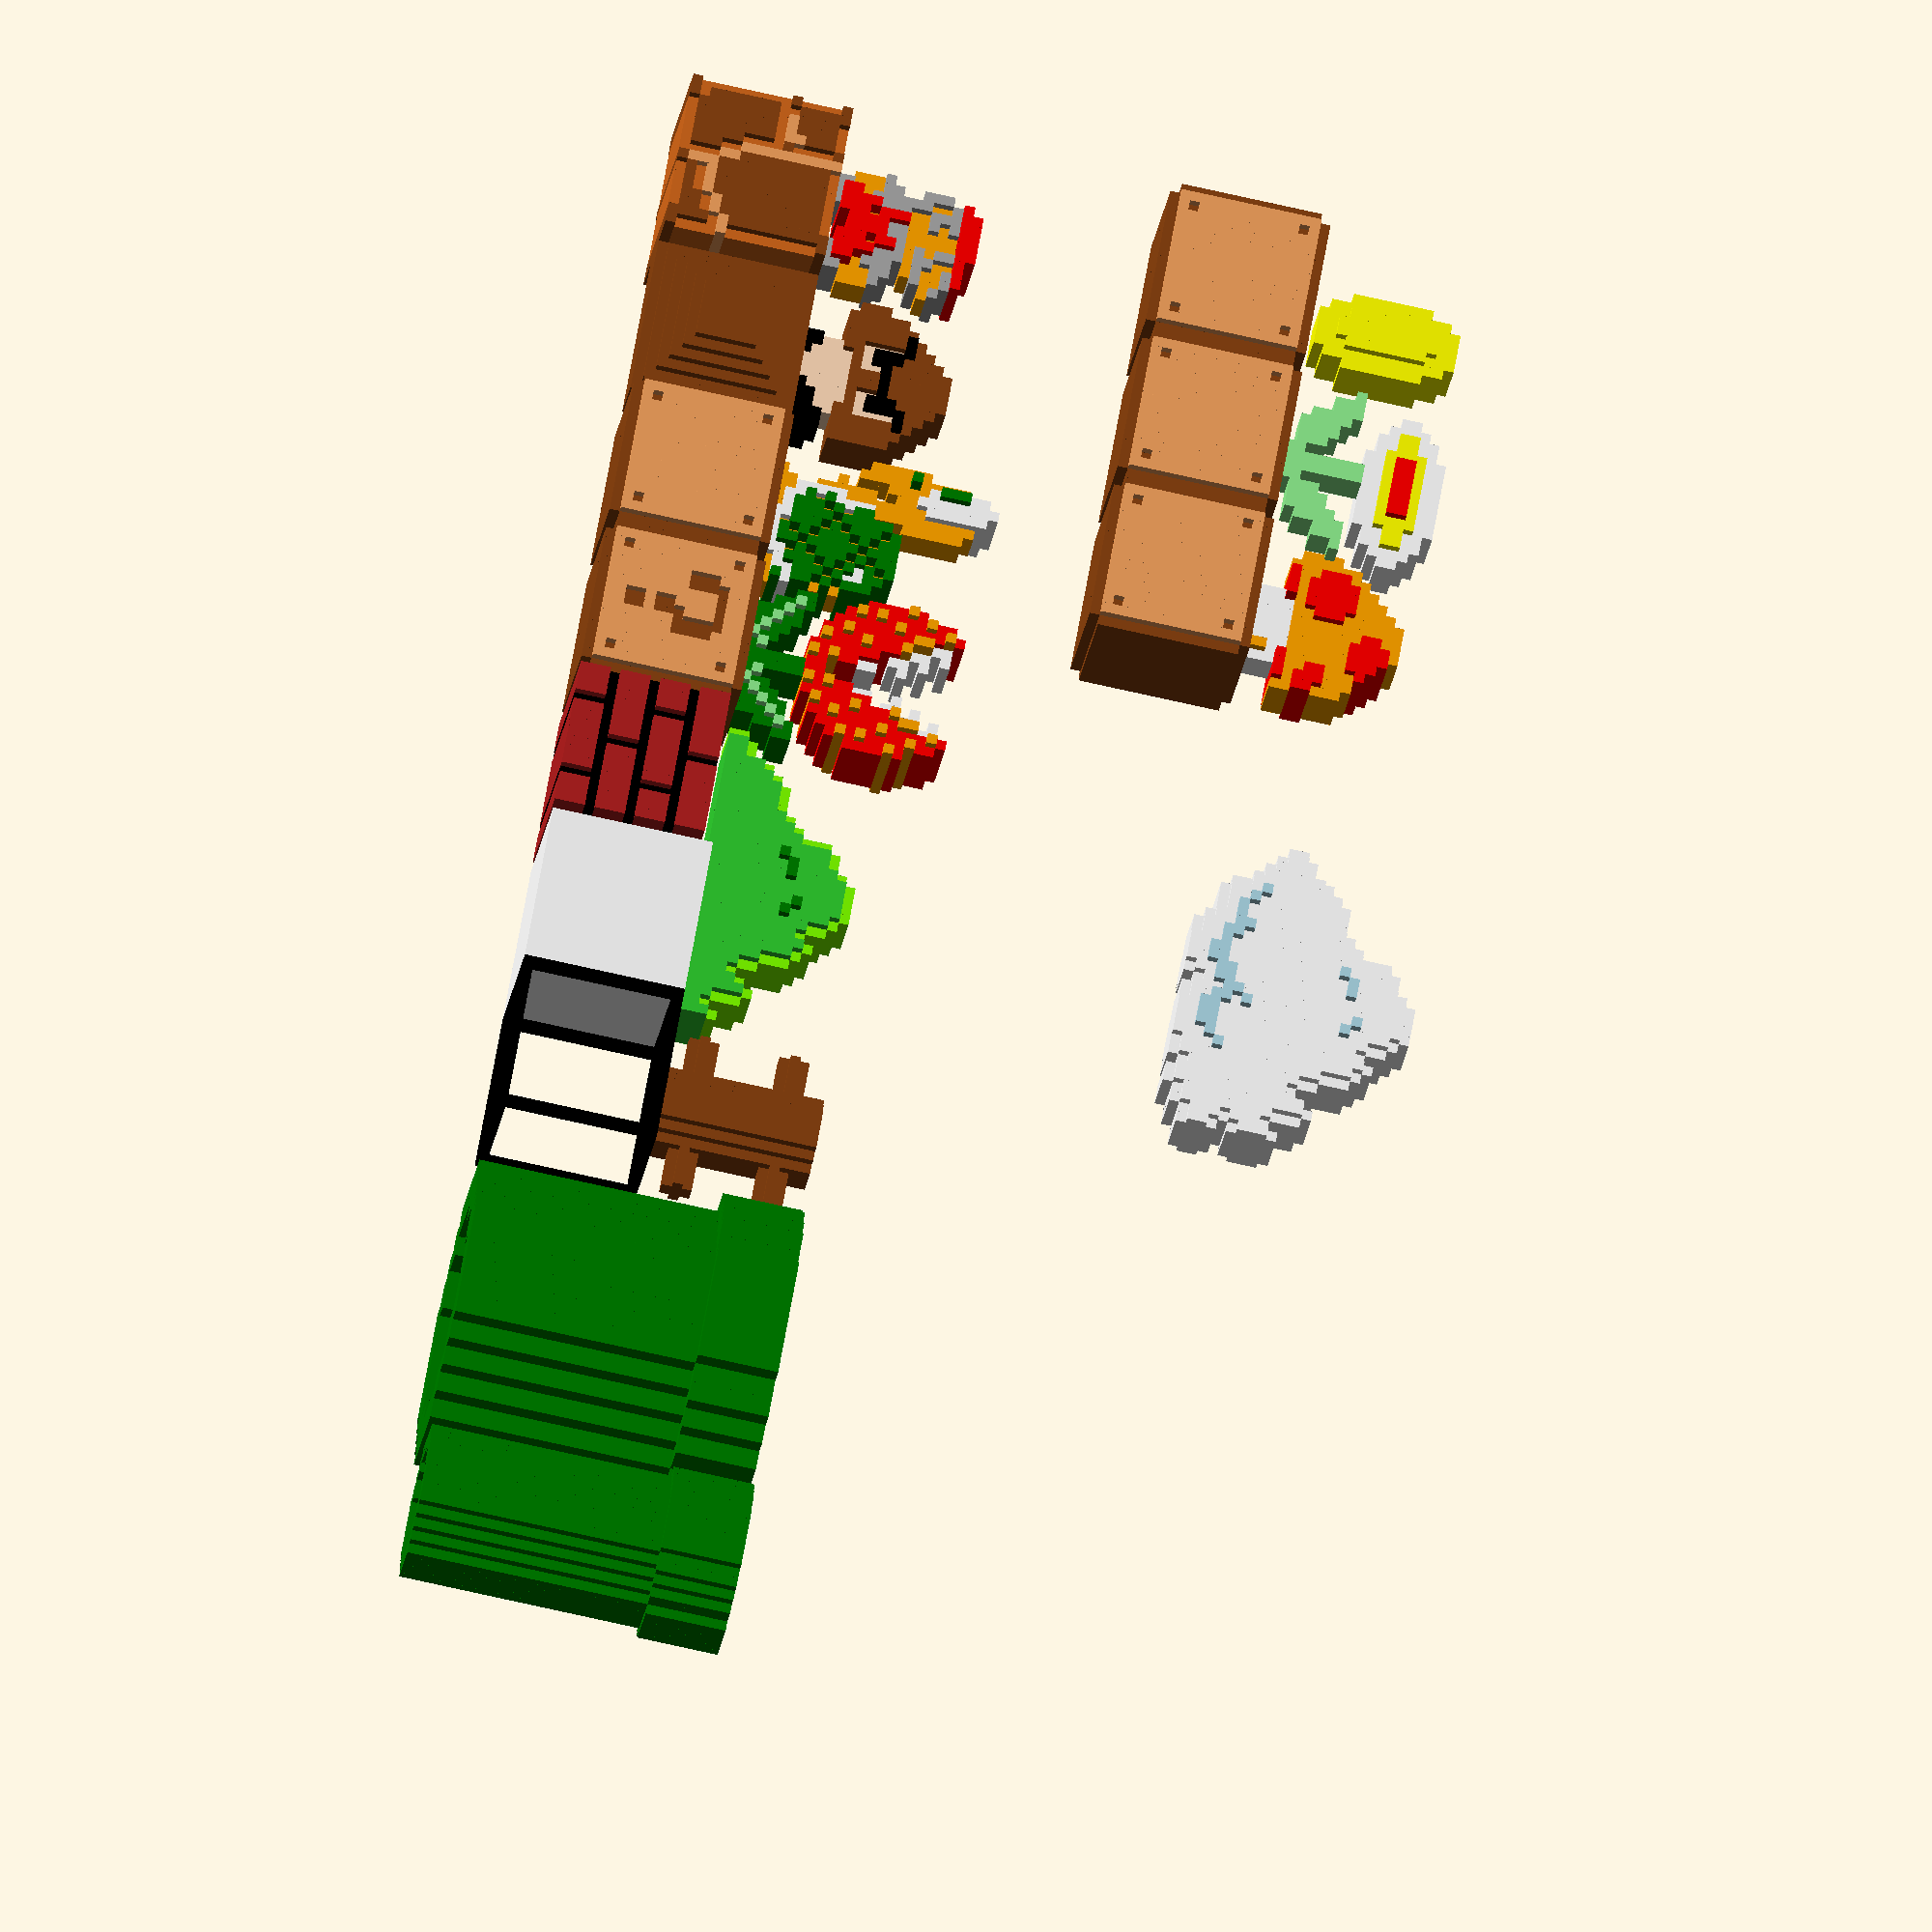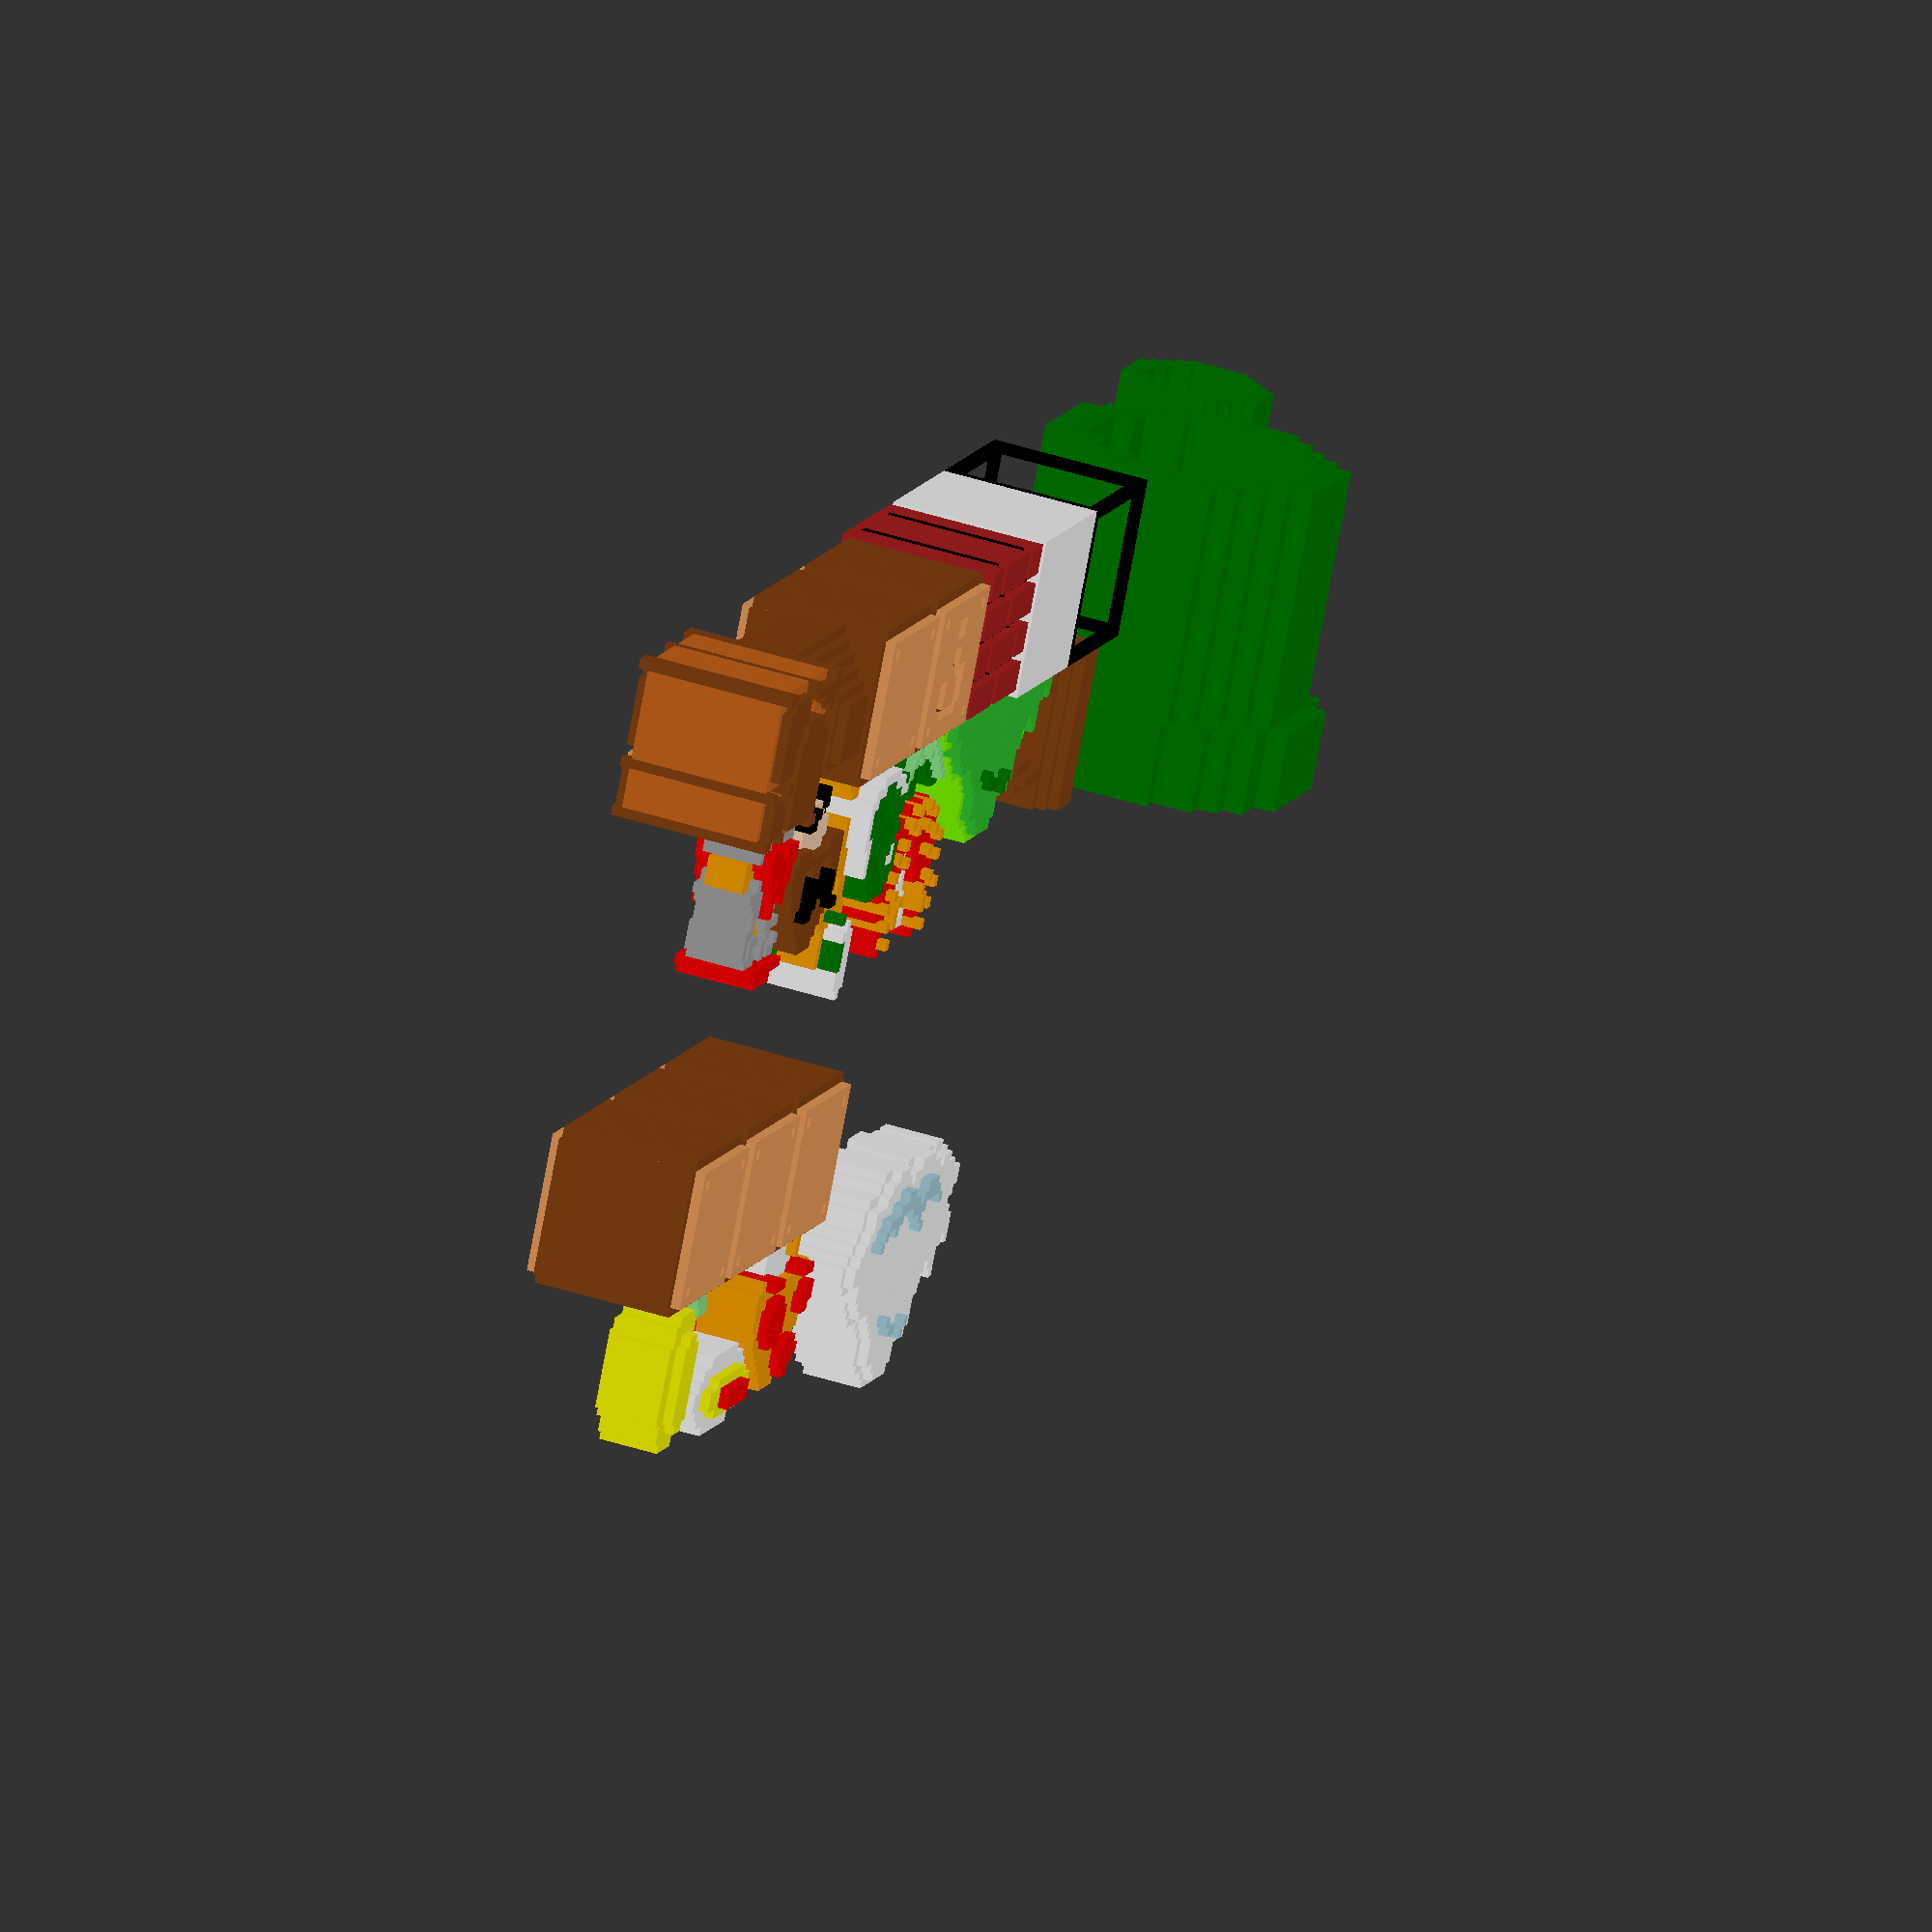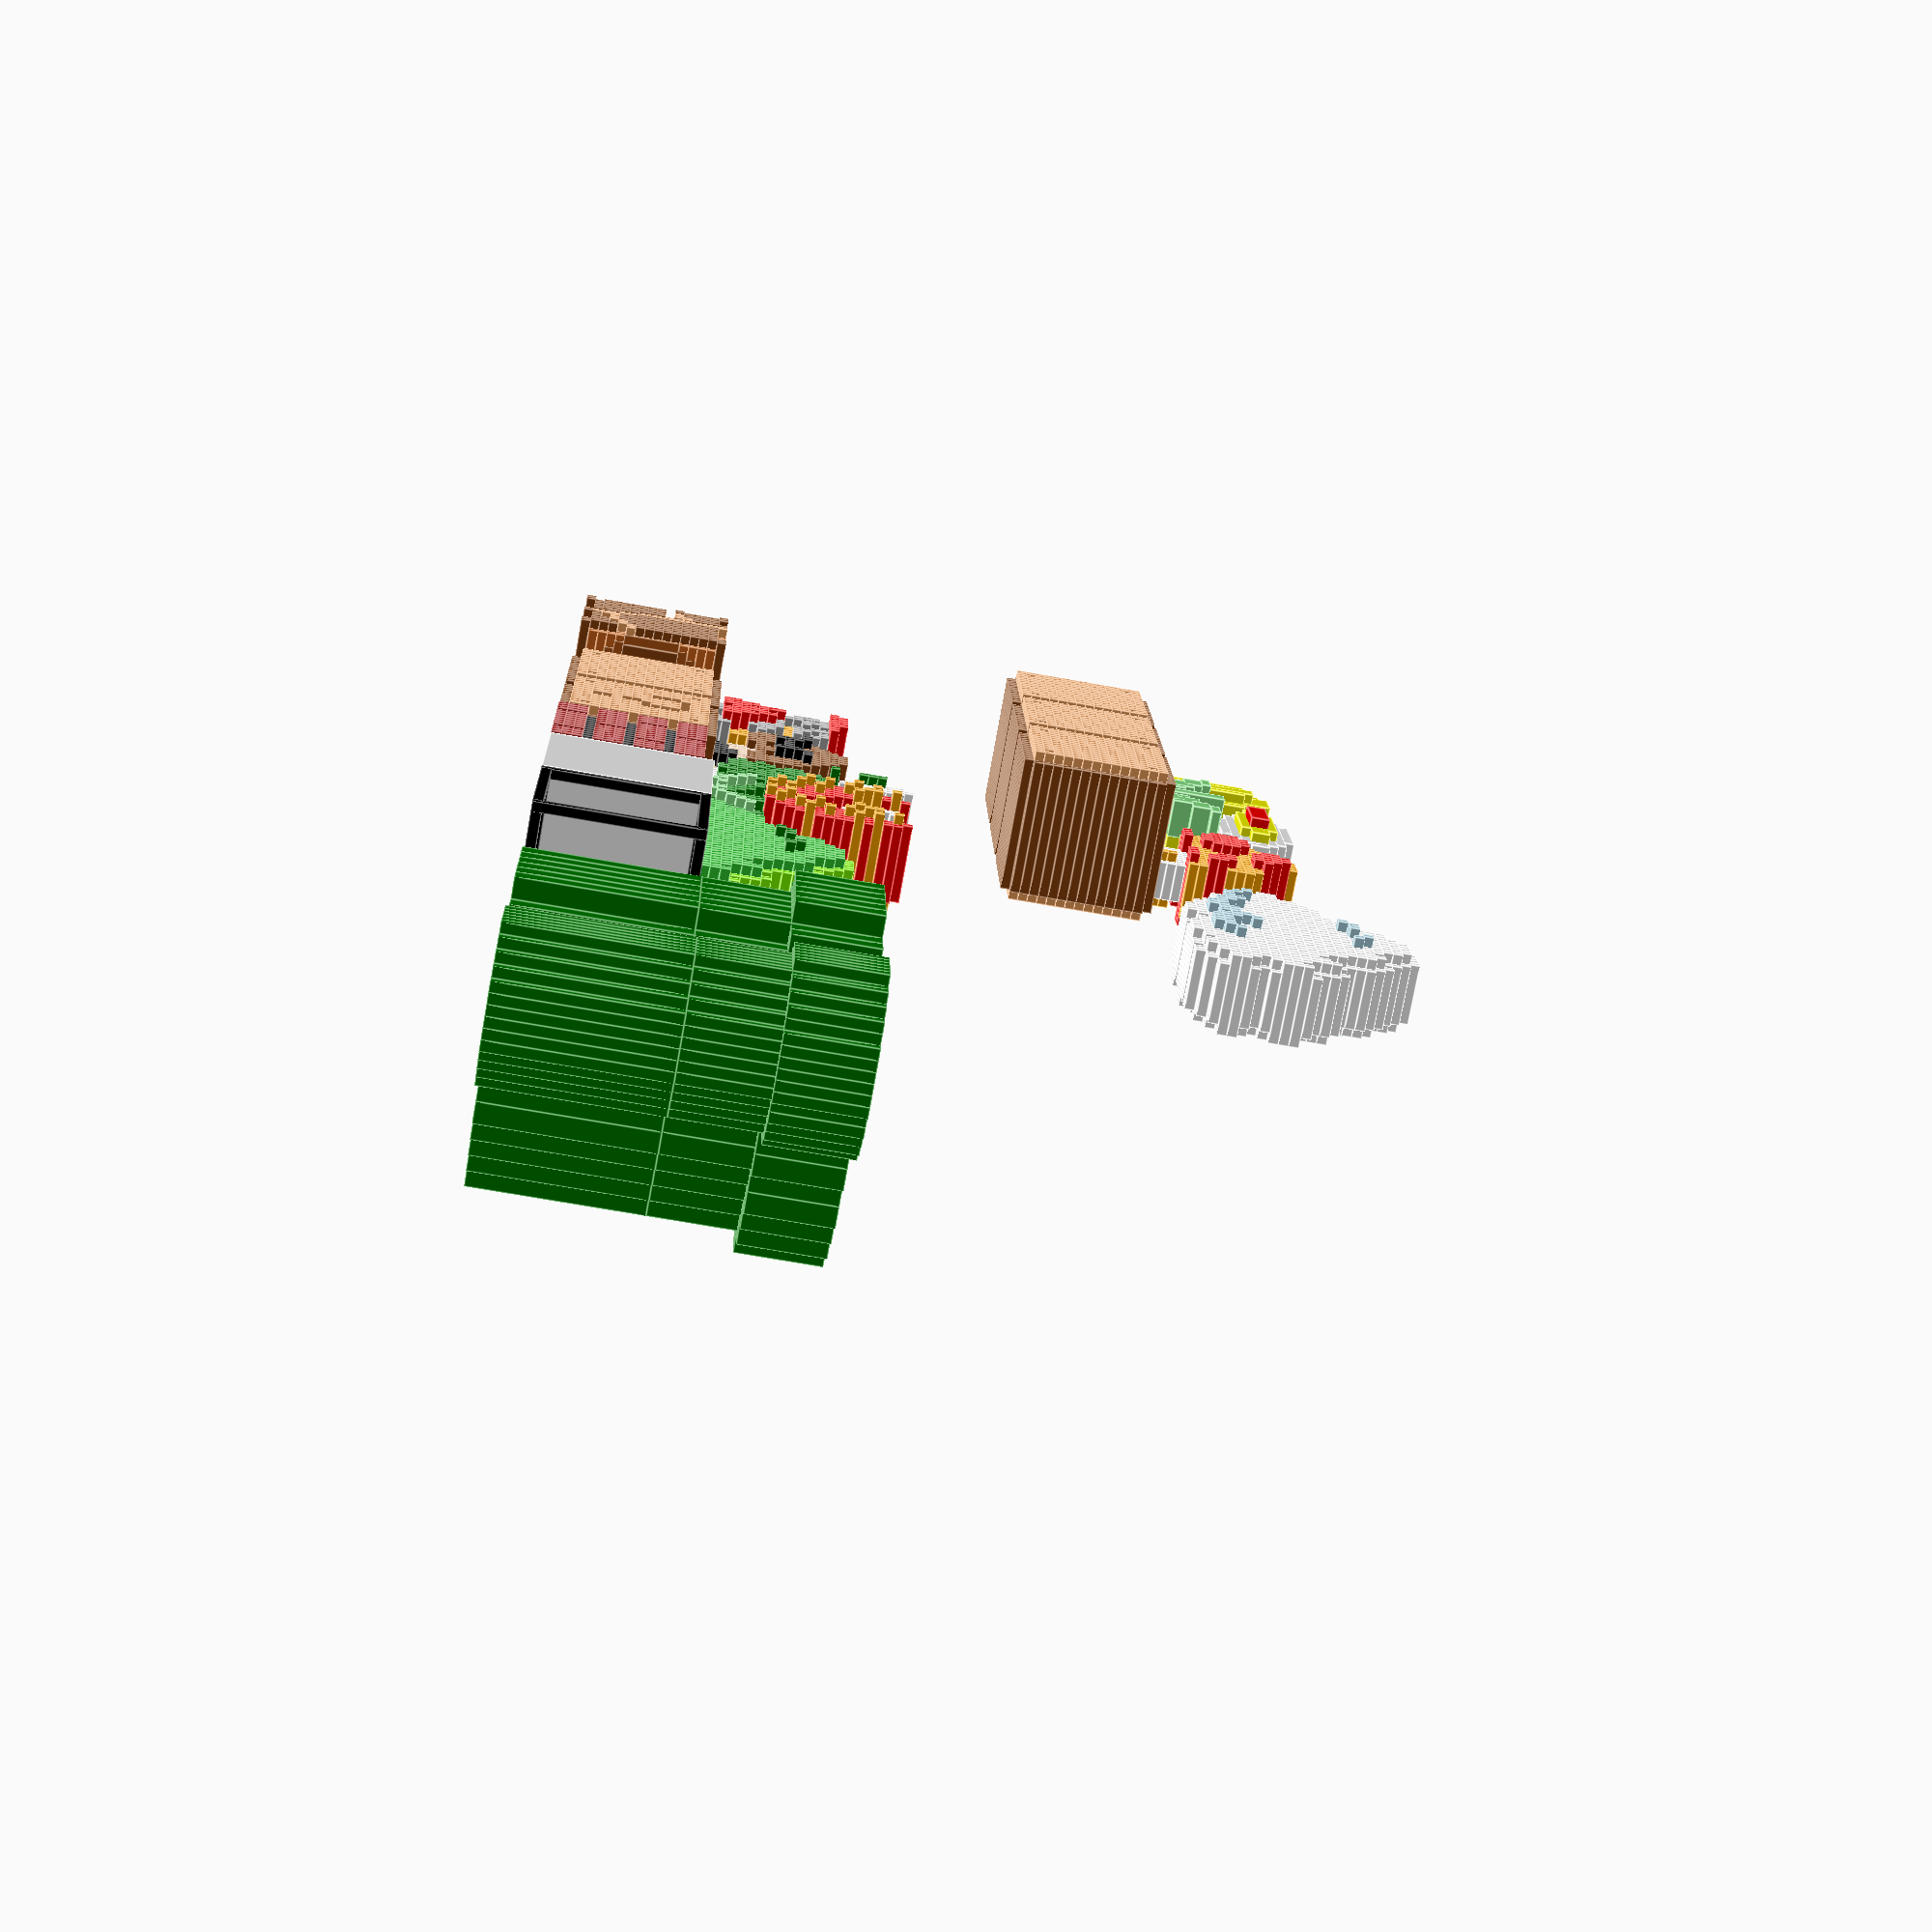
<openscad>
// a list of theses caracters: MgkpcFms12e?wTUtufBCx
worldLine12 = " ";
worldLine11 = " ";
worldLine10 = " ";
worldLine9 = " ";
worldLine8 = " ";
worldLine7 = " ";
worldLine6 = " ";
worldLine5 = "cFm C";
worldLine4 = "eee";
worldLine3 = " ";
worldLine2 = "MgkpB fT t";
worldLine1 = "12e?wx0U u";

// add a background to the MarioWorld
background = false;
// thickness of background
backgroundThickness = 1; // [1:32]
// height of background in tile (a tile is 16pixel or mm)
backgroundHeight = 12; // [1:12]

$vpt = [80, 0, 10];
$vpr = [70, 0, 320];
$vpd = 400;

world = [worldLine12, worldLine11, worldLine10, worldLine9, worldLine8, worldLine7, worldLine6, worldLine5, worldLine4, worldLine3, worldLine2, worldLine1];

MarioWorld(world, background, backgroundThickness, backgroundHeight);

module MarioWorld(world, background, backgroundThickness, backgroundHeight) {
  if (background) {
    difference() {
      MarioLevel(world);
      cube([len(worldLine1) * 16, 17, 12 * 16]);
    }
    translate([0, -1, 0])
      color("SkyBlue")
        cube([len(worldLine1) * 16, backgroundThickness, backgroundHeight * 16]);
  } else {
    MarioLevel(world);
  }
}

module MarioLevel(world) {
  for(j = [0:len(world) - 1]) {
    translate([0, 0, 16 * (len(world) - 1 - j)])
      worldLine(world[j]);
  }
}

module worldLine(line) {
  for(i = [0:len(line) - 1]) {
    translate([16 * i, 0, 0])
      tile(line[i]);
  }
}

module tile(tileType) {
  // Characters
  if (tileType == "M") {
    mario();
  } 
  // Enemies
  else if (tileType == "g") {
    gumba();
  } else if (tileType == "k") {
    koopa();
  } else if (tileType == "p") {
    piranha_plant();
  } 
  // items
  else if (tileType == "c") {
    coin();
  } else if (tileType == "F") {
    flower();
  } else if (tileType == "m") {
    mushroom();
  } else if (tileType == "s") {
    star();
  } 
  // blocks
  else if (tileType == "1") {
    floor1();
  } else if (tileType == "2") {
    floor2();
  } else if (tileType == "e") {
    empty();
  } else if (tileType == "?") {
    question();
  } else if (tileType == "w") {
    wall();
  } 
  // tubes
  else if (tileType == "T") {
    big_tube_top();
  } else if (tileType == "U") {
    big_tube_bottom();
  } else if (tileType == "t") {
    tube_top();
  } else if (tileType == "u") {
    tube_bottom();
  } 
  // decor
  else if (tileType == "f") {
    fence();
  } else if (tileType == "B") {
    bush();
  } else if (tileType == "C") {
    cloud();
  } 
  // debug
  else if (tileType == "x") {
    tileFull();
  } else if (tileType == "0") {
    tileHollow();
  }
}

module big_tube_top() {
  translate([0, 16, 0])
    scale([2, 2, 1])
      tube_top();
}

module big_tube_bottom() {
  translate([0, 16, 0])
    scale([2, 2, 1])
      tube_bottom();
}


module tileFull() {
  color("white")
    translate([0, -16, 0])
      cube(16);
}

module tileHollow() {
  color("black")
    translate([0, -16, 0]) {
      translate([0, 0, 0])
        cube([16, 1, 1]);
      translate([0, 0, 15])
        cube([16, 1, 1]);
      translate([0, 15, 0])
        cube([16, 1, 1]);
      translate([0, 15, 15])
        cube([16, 1, 1]);

      translate([0, 0, 0])
        cube([1, 16, 1]);
      translate([0, 0, 15])
        cube([1, 16, 1]);
      translate([15, 0, 0])
        cube([1, 16, 1]);
      translate([15, 0, 15])
        cube([1, 16, 1]);

      translate([0, 0, 0])
        cube([1, 1, 16]);
      translate([0, 15, 0])
        cube([1, 1, 16]);
      translate([15, 0, 0])
        cube([1, 1, 16]);
      translate([15, 15, 0])
        cube([1, 1, 16]);
    }
}

module coin() {
  color("yellow")
    translate([8, -4, 8]) {
      cube([8, 6, 8], center = true);
      cube([6, 6, 12], center = true);
      cube([4, 6, 14], center = true);
      cube([4, 8, 8], center = true);
      cube([2, 8, 10], center = true);
    }
}

module flower() {
  translate([8, -4, 12]) {
    color("white") {
      cube([8, 6, 8], center = true);
      cube([12, 6, 6], center = true);
      cube([14, 6, 4], center = true);
      cube([16, 6, 2], center = true);
    }
    color("yellow") {
      cube([8, 8, 4], center = true);
      cube([12, 8, 2], center = true);
    }
    color("red") {
      cube([6, 10, 2], center = true);
    }
  }
  translate([8, -8, 0]) {
    color("lightgreen") {
      translate([0, 0, 4])
        cube([2, 4, 8], center = true);
      translate([0, 0, 1])
        cube([4, 4, 2], center = true);

      translate([3.5, 0, 2.5])
        cube([3, 4, 3], center = true);
      translate([4.5, 0, 3.5])
        cube([3, 4, 3], center = true);
      translate([6, 0, 5])
        cube([3, 4, 2], center = true);
      translate([7, 0, 6.5])
        cube([3, 4, 1], center = true);

      translate([-3.5, 0, 2.5])
        cube([3, 4, 3], center = true);
      translate([-4.5, 0, 3.5])
        cube([3, 4, 3], center = true);
      translate([-6, 0, 5])
        cube([3, 4, 2], center = true);
      translate([-7, 0, 6.5])
        cube([3, 4, 1], center = true);
    }
  }
}

module star() {
  map = [
    [0, 0, 0, 0, 0, 0, 0, 0, 0, 0, 0, 0, 0, 0, 0, 0],
    [0, 0, 0, 0, 0, 0, 0, 1, 1, 0, 0, 0, 0, 0, 0, 0],
    [0, 0, 0, 0, 0, 0, 0, 1, 1, 0, 0, 0, 0, 0, 0, 0],
    [0, 0, 0, 0, 0, 0, 1, 1, 1, 1, 0, 0, 0, 0, 0, 0],
    [0, 0, 0, 0, 0, 0, 1, 1, 1, 1, 0, 0, 0, 0, 0, 0],
    [0, 1, 1, 1, 1, 1, 1, 1, 1, 1, 1, 1, 1, 1, 1, 0],
    [0, 1, 1, 1, 1, 1, 2, 1, 1, 2, 1, 1, 1, 1, 1, 0],
    [0, 0, 1, 1, 1, 1, 2, 1, 1, 2, 1, 1, 1, 1, 0, 0],
    [0, 0, 0, 1, 1, 1, 2, 1, 1, 2, 1, 1, 1, 0, 0, 0],
    [0, 0, 0, 0, 1, 1, 1, 1, 1, 1, 1, 1, 0, 0, 0, 0],
    [0, 0, 0, 0, 1, 1, 1, 1, 1, 1, 1, 1, 0, 0, 0, 0],
    [0, 0, 0, 1, 1, 1, 1, 1, 1, 1, 1, 1, 1, 0, 0, 0],
    [0, 0, 0, 1, 1, 1, 1, 1, 1, 1, 1, 1, 1, 0, 0, 0],
    [0, 0, 0, 1, 1, 1, 1, 0, 0, 1, 1, 1, 1, 0, 0, 0],
    [0, 0, 1, 1, 1, 0, 0, 0, 0, 0, 0, 1, 1, 1, 0, 0],
    [0, 1, 1, 1, 0, 0, 0, 0, 0, 0, 0, 0, 1, 1, 1, 0],
  ];
  for(y = [0:len(map) - 1]) {
    for(x = [0:len(map[y]) - 1]) {
      if (map[y][x] == 1) {
        translate([x, -7, len(map) - 1 - y])
          color("yellow")
            cube([1, 6, 1]);
      } else if (map[y][x] == 2) {
        translate([x, -8, len(map) - 1 - y])
          color("lightgreen")
            cube([1, 8, 1]);
      }
    }
  }
}

module mushroom() {
  map = [
    [0, 0, 0, 0, 0, 0, 1, 1, 1, 1, 0, 0, 0, 0, 0,],
    [0, 0, 0, 0, 0, 1, 1, 1, 1, 2, 2, 0, 0, 0, 0,],
    [0, 0, 0, 0, 1, 1, 1, 1, 2, 2, 2, 2, 0, 0, 0,],
    [0, 0, 0, 1, 1, 1, 1, 1, 2, 2, 2, 2, 2, 0, 0,],
    [0, 0, 1, 1, 1, 1, 1, 1, 1, 2, 2, 2, 1, 1, 0,],
    [0, 1, 1, 2, 2, 2, 1, 1, 1, 1, 1, 1, 1, 1, 1,],
    [0, 1, 2, 2, 2, 2, 2, 1, 1, 1, 1, 1, 1, 1, 1,],
    [1, 1, 2, 2, 2, 2, 2, 1, 1, 1, 1, 1, 2, 2, 1,],
    [1, 1, 2, 2, 2, 2, 2, 1, 1, 1, 1, 1, 2, 2, 2,],
    [1, 1, 1, 2, 2, 2, 1, 1, 1, 1, 1, 1, 1, 2, 2,],
    [1, 1, 1, 1, 1, 1, 1, 1, 1, 1, 1, 1, 1, 1, 1,],
    [0, 1, 2, 2, 2, 3, 3, 3, 3, 3, 3, 2, 2, 2, 1,],
    [0, 0, 0, 0, 3, 3, 3, 3, 3, 3, 3, 3, 0, 0, 0,],
    [0, 0, 0, 0, 3, 3, 3, 3, 3, 3, 1, 3, 0, 0, 0,],
    [0, 0, 0, 0, 3, 3, 3, 3, 3, 3, 1, 3, 0, 0, 0,],
  ];
  for(y = [0:len(map) - 1]) {
    for(x = [0:len(map[y]) - 1]) {
      if (map[y][x] == 1) {
        translate([x, -7, len(map) - 1 - y])
          color("orange")
            cube([1, 6, 1]);
      } else if (map[y][x] == 2) {
        translate([x, -8, len(map) - 1 - y])
          color("red")
            cube([1, 8, 1]);
      } else if (map[y][x] == 3) {
        translate([x, -6, len(map) - 1 - y])
          color("white")
            cube([1, 4, 1]);
      }
    }
  }
}


module cloud() {
  map = [
    [0, 0, 0, 0, 0, 0, 0, 0, 0, 0, 0, 0, 0, 0, 1, 1, 1, 1, 0, 0, 0, 0, 0, 0, 0, 0, 0, 0, 0, 0, 0,],
    [0, 0, 0, 0, 0, 0, 0, 0, 0, 0, 0, 0, 0, 1, 2, 2, 2, 2, 1, 0, 0, 0, 0, 0, 0, 0, 0, 0, 0, 0, 0,],
    [0, 0, 0, 0, 0, 0, 0, 0, 0, 0, 0, 1, 1, 2, 2, 2, 2, 2, 2, 1, 0, 0, 0, 0, 0, 0, 0, 0, 0, 0, 0,],
    [0, 0, 0, 0, 0, 0, 0, 0, 0, 0, 1, 2, 2, 2, 2, 2, 2, 2, 2, 1, 0, 1, 0, 0, 0, 0, 0, 0, 0, 0, 0,],
    [0, 0, 0, 0, 0, 0, 0, 0, 0, 0, 1, 2, 2, 2, 2, 2, 2, 2, 2, 2, 1, 2, 1, 0, 0, 0, 0, 0, 0, 0, 0,],
    [0, 0, 0, 0, 0, 0, 0, 0, 0, 0, 1, 2, 2, 2, 2, 2, 2, 3, 2, 2, 2, 2, 2, 1, 0, 0, 0, 0, 0, 0, 0,],
    [0, 0, 0, 0, 0, 0, 0, 0, 0, 1, 2, 2, 2, 3, 3, 2, 2, 2, 3, 2, 2, 2, 2, 1, 0, 0, 0, 0, 0, 0, 0,],
    [0, 0, 0, 0, 0, 0, 0, 0, 1, 2, 2, 2, 3, 2, 2, 2, 2, 2, 2, 2, 2, 2, 2, 1, 0, 0, 0, 0, 0, 0, 0,],
    [0, 0, 0, 0, 0, 1, 1, 1, 2, 2, 2, 2, 2, 2, 2, 2, 2, 2, 2, 2, 2, 2, 2, 2, 1, 0, 0, 1, 0, 0, 0,],
    [0, 0, 0, 0, 1, 2, 2, 2, 2, 2, 2, 2, 2, 2, 2, 2, 2, 2, 2, 2, 2, 2, 2, 2, 1, 0, 1, 2, 1, 0, 0,],
    [0, 0, 0, 1, 2, 2, 2, 2, 2, 2, 2, 2, 2, 2, 2, 2, 2, 2, 2, 2, 2, 2, 2, 2, 2, 1, 2, 2, 1, 0, 0,],
    [0, 0, 0, 2, 2, 2, 2, 2, 2, 2, 2, 2, 2, 2, 2, 2, 2, 2, 2, 2, 2, 2, 2, 2, 2, 2, 2, 2, 1, 0, 1,],
    [0, 1, 1, 2, 2, 2, 2, 2, 2, 2, 2, 2, 2, 2, 2, 2, 2, 2, 2, 2, 2, 2, 2, 2, 2, 2, 2, 2, 2, 1, 2,],
    [1, 2, 2, 2, 2, 2, 2, 2, 2, 2, 2, 2, 2, 2, 2, 2, 2, 2, 2, 2, 2, 2, 2, 2, 2, 2, 2, 2, 2, 2, 2,],
    [1, 2, 2, 2, 2, 2, 2, 2, 2, 2, 2, 2, 2, 2, 2, 2, 2, 2, 2, 2, 2, 2, 2, 2, 2, 2, 2, 2, 2, 2, 2,],
    [0, 1, 2, 2, 2, 2, 2, 2, 2, 2, 2, 2, 2, 2, 2, 2, 2, 2, 2, 2, 2, 2, 2, 2, 2, 2, 2, 2, 2, 2, 1,],
    [0, 0, 1, 2, 2, 3, 2, 2, 2, 2, 2, 2, 2, 2, 2, 2, 2, 3, 2, 2, 2, 2, 2, 2, 2, 2, 2, 2, 2, 1, 0,],
    [0, 0, 0, 1, 2, 2, 3, 2, 2, 3, 2, 2, 2, 2, 2, 2, 3, 2, 2, 2, 2, 2, 2, 2, 2, 2, 2, 2, 2, 2, 1,],
    [0, 0, 0, 0, 1, 2, 2, 3, 3, 3, 3, 2, 2, 2, 3, 3, 3, 3, 2, 2, 2, 2, 3, 2, 2, 2, 2, 2, 2, 2, 2,],
    [0, 0, 0, 0, 1, 2, 2, 2, 2, 2, 3, 3, 3, 3, 3, 3, 2, 3, 3, 3, 3, 3, 2, 2, 2, 2, 2, 2, 2, 2, 2,],
    [0, 0, 0, 0, 0, 1, 1, 1, 2, 2, 2, 2, 3, 3, 2, 2, 2, 2, 3, 3, 3, 2, 2, 2, 2, 2, 2, 2, 2, 1, 1,],
    [0, 0, 0, 0, 0, 0, 0, 0, 1, 2, 2, 2, 2, 2, 2, 1, 2, 2, 2, 2, 2, 2, 2, 2, 1, 2, 2, 1, 1, 0, 0,],
    [0, 0, 0, 0, 0, 0, 0, 0, 0, 1, 1, 2, 2, 2, 1, 0, 1, 1, 2, 2, 2, 2, 1, 1, 0, 1, 1, 0, 0, 0, 0,],
  ];
  for(y = [0:len(map) - 1]) {
    for(x = [0:len(map[y]) - 1]) {
      if (map[y][x] == 1) {
        translate([x, -8, len(map) - 1 - y])
          color("white")
            cube([1, 6, 1]);
      } else if (map[y][x] == 2) {
        translate([x, -9, len(map) - 1 - y])
          color("white")
            cube([1, 8, 1]);
      } else if (map[y][x] == 3) {
        translate([x, -10, len(map) - 1 - y])
          color("lightblue")
            cube([1, 10, 1]);
      }
    }
  }
}


module mario() {
  map = [
    [0, 0, 0, 0, 0, 2, 2, 2, 2, 2, 0, 0, 0, 0, 0,],
    [0, 0, 0, 0, 2, 2, 2, 2, 2, 2, 2, 2, 2, 0, 0,],
    [0, 0, 0, 0, 1, 1, 1, 3, 3, 1, 3, 1, 1, 0, 0,],
    [0, 0, 0, 1, 3, 1, 3, 3, 3, 1, 3, 3, 3, 1, 0,],
    [0, 0, 0, 1, 3, 1, 1, 3, 3, 3, 1, 3, 3, 3, 0,],
    [0, 0, 0, 1, 1, 3, 3, 3, 3, 1, 1, 1, 1, 0, 0,],
    [0, 0, 0, 0, 1, 3, 3, 3, 3, 3, 3, 3, 0, 0, 0,],
    [0, 0, 0, 0, 1, 1, 2, 1, 1, 1, 1, 0, 0, 0, 0,],
    [0, 0, 0, 1, 1, 1, 2, 1, 1, 2, 1, 1, 1, 0, 0,],
    [0, 0, 1, 1, 1, 1, 2, 2, 2, 2, 1, 1, 1, 1, 0,],
    [0, 0, 3, 3, 1, 2, 3, 2, 2, 3, 2, 1, 3, 3, 0,],
    [0, 0, 3, 3, 3, 2, 2, 2, 2, 2, 2, 3, 3, 3, 0,],
    [0, 0, 3, 3, 2, 2, 2, 2, 2, 2, 2, 2, 3, 3, 0,],
    [0, 0, 0, 1, 2, 2, 2, 0, 0, 2, 2, 2, 1, 0, 0,],
    [0, 0, 0, 1, 1, 1, 0, 0, 0, 0, 1, 1, 1, 0, 0,],
  ];
  for(y = [0:len(map) - 1]) {
    for(x = [0:len(map[y]) - 1]) {
      if (map[y][x] == 1) {
        translate([x, -7, len(map) - 1 - y])
          color("darkgray")
            cube([1, 6, 1]);
      } else if (map[y][x] == 2) {
        translate([x, -8, len(map) - 1 - y])
          color("red")
            cube([1, 8, 1]);
      } else if (map[y][x] == 3) {
        translate([x, -6, len(map) - 1 - y])
          color("orange")
            cube([1, 4, 1]);
      }
    }
  }
}

module gumba() {
  map = [
    [0, 0, 0, 0, 0, 0, 1, 1, 1, 1, 0, 0, 0, 0, 0,],
    [0, 0, 0, 0, 0, 1, 1, 1, 1, 1, 1, 0, 0, 0, 0,],
    [0, 0, 0, 0, 1, 1, 1, 1, 1, 1, 1, 1, 0, 0, 0,],
    [0, 0, 0, 1, 1, 1, 1, 1, 1, 1, 1, 1, 1, 0, 0,],
    [0, 0, 1, 2, 2, 1, 1, 1, 1, 1, 1, 2, 2, 1, 0,],
    [0, 1, 1, 1, 3, 2, 1, 1, 1, 1, 2, 3, 1, 1, 1,],
    [0, 1, 1, 1, 3, 2, 2, 2, 2, 2, 2, 3, 1, 1, 1,],
    [1, 1, 1, 1, 3, 2, 3, 1, 1, 3, 2, 3, 1, 1, 1,],
    [1, 1, 1, 1, 3, 3, 3, 1, 1, 3, 3, 3, 1, 1, 1,],
    [1, 1, 1, 1, 1, 1, 1, 1, 1, 1, 1, 1, 1, 1, 1,],
    [0, 1, 1, 1, 1, 3, 3, 3, 3, 3, 3, 1, 1, 1, 1,],
    [0, 0, 0, 0, 3, 3, 3, 3, 3, 3, 3, 3, 0, 0, 0,],
    [0, 0, 0, 0, 3, 3, 3, 3, 3, 3, 3, 3, 4, 4, 0,],
    [0, 0, 0, 5, 5, 3, 3, 3, 3, 3, 4, 4, 4, 4, 4,],
    [0, 0, 0, 5, 5, 5, 3, 3, 3, 4, 4, 4, 4, 4, 4,],
  ];
  for(y = [0:len(map) - 1]) {
    for(x = [0:len(map[y]) - 1]) {
      if (map[y][x] == 1) {
        translate([x, -7, len(map) - 1 - y])
          color("SaddleBrown")
            cube([1, 6, 1]);
      } else if (map[y][x] == 2) {
        translate([x, -8, len(map) - 1 - y])
          color("black")
            cube([1, 8, 1]);
      } else if (map[y][x] == 3) {
        translate([x, -6, len(map) - 1 - y])
          color("PeachPuff")
            cube([1, 4, 1]);
      } else if (map[y][x] == 4) {
        translate([x, -7, len(map) - 1 - y])
          color("black")
            cube([1, 4, 1]);
      } else if (map[y][x] == 5) {
        translate([x, -5, len(map) - 1 - y])
          color("black")
            cube([1, 4, 1]);
      }
    }
  }
}

module koopa() {
  map = [
    [0, 0, 0, 1, 0, 0, 0, 0, 0, 0, 0, 0, 0, 0, 0,],
    [0, 0, 1, 1, 1, 0, 0, 0, 0, 0, 0, 0, 0, 0, 0,],
    [0, 0, 1, 1, 1, 2, 0, 0, 0, 0, 0, 0, 0, 0, 0,],
    [0, 2, 3, 1, 1, 2, 2, 0, 0, 0, 0, 0, 0, 0, 0,],
    [0, 2, 3, 1, 1, 2, 2, 0, 0, 0, 0, 0, 0, 0, 0,],
    [0, 2, 3, 1, 1, 2, 2, 0, 0, 0, 0, 0, 0, 0, 0,],
    [0, 2, 1, 1, 1, 2, 2, 0, 0, 0, 0, 0, 0, 0, 0,],
    [2, 2, 2, 1, 2, 2, 2, 0, 0, 0, 0, 0, 0, 0, 0,],
    [2, 3, 2, 2, 2, 2, 2, 0, 0, 0, 0, 0, 0, 0, 0,],
    [2, 2, 2, 2, 2, 2, 0, 0, 3, 3, 3, 3, 3, 0, 0,],
    [2, 2, 2, 0, 2, 2, 0, 3, 2, 3, 3, 3, 2, 3, 0,],
    [2, 2, 0, 0, 2, 2, 0, 3, 3, 2, 3, 2, 3, 3, 3,],
    [2, 2, 0, 2, 2, 1, 3, 3, 3, 3, 2, 3, 1, 1, 3,],
    [0, 2, 0, 2, 2, 1, 3, 3, 3, 2, 3, 2, 3, 1, 3,],
    [0, 0, 0, 2, 2, 1, 2, 3, 2, 3, 3, 3, 2, 3, 2,],
    [0, 0, 2, 2, 1, 1, 3, 2, 3, 3, 3, 3, 3, 2, 3,],
    [0, 0, 0, 2, 1, 3, 2, 3, 2, 3, 3, 3, 2, 3, 2,],
    [0, 0, 0, 2, 1, 2, 3, 3, 3, 2, 3, 2, 3, 3, 3,],
    [0, 0, 0, 0, 1, 3, 3, 3, 3, 3, 2, 3, 3, 3, 3,],
    [0, 0, 0, 0, 1, 1, 3, 3, 3, 2, 3, 2, 3, 1, 1,],
    [0, 0, 0, 2, 2, 1, 1, 1, 2, 3, 3, 1, 1, 1, 3,],
    [0, 0, 2, 2, 2, 2, 2, 1, 1, 1, 1, 1, 2, 2, 2,],
  ];
  for(y = [0:len(map) - 1]) {
    for(x = [0:len(map[y]) - 1]) {
      if (map[y][x] == 1) {
        translate([x, -7, len(map) - 1 - y])
          color("white")
            cube([1, 7, 1]);
      } else if (map[y][x] == 2) {
        translate([x, -6, len(map) - 1 - y])
          color("orange")
            cube([1, 4, 1]);
      } else if (map[y][x] == 3) {
        translate([x, -8, len(map) - 1 - y])
          color("green")
            cube([1, 8, 1]);
      }
    }
  }

}

module piranha_plant() {
  map = [
    [0, 0, 1, 0, 0, 0, 0, 0, 0, 0, 0, 0, 0, 1, 0, 0,],
    [0, 1, 2, 3, 3, 0, 0, 0, 0, 0, 0, 3, 3, 2, 1, 0,],
    [0, 1, 1, 3, 0, 0, 0, 0, 0, 0, 0, 0, 3, 1, 1, 0,],
    [0, 2, 1, 2, 3, 3, 0, 0, 0, 0, 3, 3, 2, 1, 2, 0,],
    [1, 1, 1, 2, 3, 0, 0, 0, 0, 0, 0, 3, 2, 1, 1, 1,],
    [2, 1, 1, 1, 2, 3, 3, 0, 0, 3, 3, 2, 1, 1, 1, 2,],
    [1, 1, 2, 1, 1, 3, 0, 0, 0, 0, 3, 1, 1, 2, 1, 1,],
    [1, 1, 1, 1, 1, 0, 0, 0, 0, 0, 0, 1, 1, 1, 1, 1,],
    [1, 2, 1, 1, 1, 1, 3, 0, 0, 3, 1, 1, 1, 1, 2, 1,],
    [1, 1, 1, 1, 2, 1, 3, 0, 0, 3, 1, 2, 1, 1, 1, 1,],
    [0, 2, 1, 1, 1, 1, 1, 0, 0, 1, 1, 1, 1, 1, 2, 0,],
    [0, 1, 1, 2, 1, 1, 1, 0, 0, 1, 1, 1, 2, 1, 1, 0,],
    [0, 0, 1, 1, 1, 1, 2, 0, 0, 2, 1, 1, 1, 1, 0, 0,],
    [0, 0, 0, 1, 2, 1, 1, 1, 1, 1, 1, 2, 1, 0, 0, 0,],
    [0, 0, 0, 0, 0, 1, 2, 1, 1, 2, 1, 0, 0, 0, 0, 0,],
    [4, 4, 0, 0, 0, 0, 0, 4, 4, 0, 0, 0, 0, 0, 4, 4,],
    [4, 5, 4, 4, 0, 0, 0, 4, 4, 0, 0, 0, 4, 4, 5, 4,],
    [0, 4, 5, 4, 4, 0, 0, 4, 4, 0, 0, 4, 4, 5, 4, 0,],
    [0, 4, 4, 5, 4, 4, 0, 4, 4, 0, 4, 4, 5, 4, 4, 0,],
    [0, 0, 4, 4, 5, 4, 5, 4, 4, 5, 4, 5, 4, 4, 0, 0,],
    [0, 0, 4, 4, 4, 5, 4, 4, 4, 4, 5, 4, 4, 4, 0, 0,],
  ];
  for(y = [0:len(map) - 1]) {
    for(x = [0:len(map[y]) - 1]) {
      if (map[y][x] == 1) {
        translate([x, -9, len(map) - 1 - y])
          color("red")
            cube([1, 8, 1]);
      } else if (map[y][x] == 2) {
        translate([x, -10, len(map) - 1 - y])
          color("orange")
            cube([1, 10, 1]);
      } else if (map[y][x] == 3) {
        translate([x, -8, len(map) - 1 - y])
          color("white")
            cube([1, 6, 1]);
      } else if (map[y][x] == 4) {
        translate([x, -8, len(map) - 1 - y])
          color("green")
            cube([1, 6, 1]);
      } else if (map[y][x] == 5) {
        translate([x, -9, len(map) - 1 - y])
          color("lightgreen")
            cube([1, 8, 1]);
      }
    }
  }
}

module bush() {
  map = [
    [0, 0, 0, 0, 0, 0, 0, 0, 0, 0, 0, 0, 0, 0, 1, 1, 1, 1, 0, 0, 0, 0, 0, 0, 0, 0, 0, 0, 0, 0, 0,],
    [0, 0, 0, 0, 0, 0, 0, 0, 0, 0, 0, 0, 0, 1, 2, 2, 2, 2, 1, 0, 0, 0, 0, 0, 0, 0, 0, 0, 0, 0, 0,],
    [0, 0, 0, 0, 0, 0, 0, 0, 0, 0, 0, 1, 1, 2, 2, 2, 2, 2, 2, 1, 0, 0, 0, 0, 0, 0, 0, 0, 0, 0, 0,],
    [0, 0, 0, 0, 0, 0, 0, 0, 0, 0, 1, 2, 2, 2, 2, 2, 2, 2, 2, 1, 0, 1, 0, 0, 0, 0, 0, 0, 0, 0, 0,],
    [0, 0, 0, 0, 0, 0, 0, 0, 0, 0, 1, 2, 2, 2, 2, 2, 2, 2, 2, 2, 1, 2, 1, 0, 0, 0, 0, 0, 0, 0, 0,],
    [0, 0, 0, 0, 0, 0, 0, 0, 0, 0, 1, 2, 2, 2, 2, 2, 2, 3, 2, 2, 2, 2, 2, 1, 0, 0, 0, 0, 0, 0, 0,],
    [0, 0, 0, 0, 0, 0, 0, 0, 0, 1, 2, 2, 2, 3, 3, 2, 2, 2, 3, 2, 2, 2, 2, 1, 0, 0, 0, 0, 0, 0, 0,],
    [0, 0, 0, 0, 0, 0, 0, 0, 1, 2, 2, 2, 3, 2, 2, 2, 2, 2, 2, 2, 2, 2, 2, 1, 0, 0, 0, 0, 0, 0, 0,],
    [0, 0, 0, 0, 0, 1, 1, 1, 2, 2, 2, 2, 2, 2, 2, 2, 2, 2, 2, 2, 2, 2, 2, 2, 1, 0, 0, 1, 0, 0, 0,],
    [0, 0, 0, 0, 1, 2, 2, 2, 2, 2, 2, 2, 2, 2, 2, 2, 2, 2, 2, 2, 2, 2, 2, 2, 1, 0, 1, 2, 1, 0, 0,],
    [0, 0, 0, 1, 2, 2, 2, 2, 2, 2, 2, 2, 2, 2, 2, 2, 2, 2, 2, 2, 2, 2, 2, 2, 2, 1, 2, 2, 1, 0, 0,],
    [0, 0, 0, 2, 2, 2, 2, 2, 2, 2, 2, 2, 2, 2, 2, 2, 2, 2, 2, 2, 2, 2, 2, 2, 2, 2, 2, 2, 1, 0, 1,],
    [0, 1, 1, 2, 2, 2, 2, 2, 2, 2, 2, 2, 2, 2, 2, 2, 2, 2, 2, 2, 2, 2, 2, 2, 2, 2, 2, 2, 2, 1, 2,],
    [1, 2, 2, 2, 2, 2, 2, 2, 2, 2, 2, 2, 2, 2, 2, 2, 2, 2, 2, 2, 2, 2, 2, 2, 2, 2, 2, 2, 2, 2, 2,],
    [1, 2, 2, 2, 2, 2, 2, 2, 2, 2, 2, 2, 2, 2, 2, 2, 2, 2, 2, 2, 2, 2, 2, 2, 2, 2, 2, 2, 2, 2, 2,],
  ];
  for(y = [0:len(map) - 1]) {
    for(x = [0:len(map[y]) - 1]) {
      if (map[y][x] == 1) {
        translate([x, -8, len(map) - 1 - y])
          color("Chartreuse")
            cube([1, 6, 1]);
      } else if (map[y][x] == 2) {
        translate([x, -9, len(map) - 1 - y])
          color("LimeGreen")
            cube([1, 8, 1]);
      } else if (map[y][x] == 3) {
        translate([x, -10, len(map) - 1 - y])
          color("green")
            cube([1, 10, 1]);
      }
    }
  }
}

module fence() {
  color("SaddleBrown")
    translate([8, -4, 8]) {
      cube([4, 8, 16], center = true);
      cube([6, 6, 16], center = true);
      cube([8, 4, 16], center = true);

      translate([0, 0, 4.5]) {
        cube([16, 4, 1], center = true);
        cube([16, 2, 3], center = true);
      }
      translate([0, 0, -4.5]) {
        cube([16, 4, 1], center = true);
        cube([16, 2, 3], center = true);
      }
    }
}

module floor1() {
  map = [
    [1, 1, 2, 2, 2, 1, 3, 2, 2, 2, 2, 2, 2, 2, 1, 1,],
    [2, 1, 1, 1, 1, 2, 3, 1, 1, 1, 1, 1, 1, 1, 1, 2,],
    [2, 1, 1, 1, 1, 2, 3, 1, 1, 1, 1, 1, 1, 1, 1, 2,],
    [2, 1, 1, 1, 1, 2, 3, 1, 1, 1, 1, 1, 1, 1, 1, 2,],
    [2, 1, 1, 1, 3, 2, 3, 1, 1, 1, 1, 1, 1, 1, 1, 2,],
    [1, 2, 3, 3, 3, 1, 3, 1, 1, 1, 1, 1, 1, 1, 1, 2,],
    [2, 2, 2, 2, 2, 2, 3, 1, 1, 1, 1, 1, 1, 1, 1, 2,],
    [2, 1, 1, 1, 1, 2, 3, 1, 1, 1, 1, 1, 1, 1, 1, 2,],
    [2, 1, 1, 1, 1, 2, 3, 1, 1, 1, 1, 1, 1, 1, 1, 2,],
    [2, 1, 1, 1, 1, 2, 3, 1, 1, 1, 1, 1, 1, 1, 1, 2,],
    [2, 1, 1, 1, 1, 1, 2, 3, 1, 1, 1, 1, 1, 1, 3, 3,],
    [2, 1, 1, 1, 1, 1, 2, 3, 1, 1, 1, 1, 3, 3, 2, 2,],
    [2, 1, 1, 1, 1, 1, 1, 2, 3, 3, 3, 3, 2, 2, 1, 2,],
    [2, 1, 1, 1, 1, 1, 1, 2, 3, 2, 2, 2, 1, 1, 1, 2,],
    [2, 2, 1, 1, 1, 1, 1, 2, 3, 1, 1, 1, 1, 1, 1, 2,],
    [1, 1, 2, 2, 2, 2, 2, 2, 1, 2, 2, 2, 2, 2, 1, 1,],
  ];
  for(y = [0:len(map) - 1]) {
    for(x = [0:len(map[y]) - 1]) {
      if (map[y][x] == 1) {
        translate([x, -16, len(map) - 1 - y])
          color("SaddleBrown")
            cube([1, 16, 1]);
      } else if (map[y][x] == 2) {
        translate([x, -15, len(map) - 1 - y])
          color("Chocolate")
            cube([1, 14, 1]);
      } else if (map[y][x] == 3) {
        translate([x, -16, len(map) - 1 - y])
          color("SandyBrown")
            cube([1, 12, 1]);
      }
    }
  }
}

module floor2() {
  color("SaddleBrown")
    translate([8, -8, 8]) {
      cube([16, 6, 16], center = true);
      cube([14, 8, 14], center = true);
      cube([12, 10, 12], center = true);
      cube([10, 12, 10], center = true);
      cube([8, 14, 8], center = true);
      cube([6, 16, 6], center = true);
    }
}

module empty() {
  map = [
    [0, 2, 2, 2, 2, 2, 2, 2, 2, 2, 2, 2, 2, 2, 2, 0,],
    [2, 1, 1, 1, 1, 1, 1, 1, 1, 1, 1, 1, 1, 1, 1, 2,],
    [2, 1, 2, 1, 1, 1, 1, 1, 1, 1, 1, 1, 1, 2, 1, 2,],
    [2, 1, 1, 1, 1, 1, 1, 1, 1, 1, 1, 1, 1, 1, 1, 2,],
    [2, 1, 1, 1, 1, 1, 1, 1, 1, 1, 1, 1, 1, 1, 1, 2,],
    [2, 1, 1, 1, 1, 1, 1, 1, 1, 1, 1, 1, 1, 1, 1, 2,],
    [2, 1, 1, 1, 1, 1, 1, 1, 1, 1, 1, 1, 1, 1, 1, 2,],
    [2, 1, 1, 1, 1, 1, 1, 1, 1, 1, 1, 1, 1, 1, 1, 2,],
    [2, 1, 1, 1, 1, 1, 1, 1, 1, 1, 1, 1, 1, 1, 1, 2,],
    [2, 1, 1, 1, 1, 1, 1, 1, 1, 1, 1, 1, 1, 1, 1, 2,],
    [2, 1, 1, 1, 1, 1, 1, 1, 1, 1, 1, 1, 1, 1, 1, 2,],
    [2, 1, 1, 1, 1, 1, 1, 1, 1, 1, 1, 1, 1, 1, 1, 2,],
    [2, 1, 1, 1, 1, 1, 1, 1, 1, 1, 1, 1, 1, 1, 1, 2,],
    [2, 1, 2, 1, 1, 1, 1, 1, 1, 1, 1, 1, 1, 2, 1, 2,],
    [2, 1, 1, 1, 1, 1, 1, 1, 1, 1, 1, 1, 1, 1, 1, 2,],
    [0, 2, 2, 2, 2, 2, 2, 2, 2, 2, 2, 2, 2, 2, 2, 0,],
  ];
  for(y = [0:len(map) - 1]) {
    for(x = [0:len(map[y]) - 1]) {
      if (map[y][x] == 1) {
        translate([x, -16, len(map) - 1 - y])
          color("SandyBrown")
            cube([1, 16, 1]);
      } else if (map[y][x] == 2) {
        translate([x, -15, len(map) - 1 - y])
          color("SaddleBrown")
            cube([1, 14, 1]);
      }
    }
  }
}

module question() {
  map = [
    [0, 2, 2, 2, 2, 2, 2, 2, 2, 2, 2, 2, 2, 2, 2, 0,],
    [2, 1, 1, 1, 1, 1, 1, 1, 1, 1, 1, 1, 1, 1, 1, 2,],
    [2, 1, 2, 1, 1, 1, 1, 1, 1, 1, 1, 1, 1, 2, 1, 2,],
    [2, 1, 1, 1, 1, 2, 2, 2, 2, 2, 1, 1, 1, 1, 1, 2,],
    [2, 1, 1, 1, 2, 2, 1, 1, 1, 2, 2, 1, 1, 1, 1, 2,],
    [2, 1, 1, 1, 2, 2, 1, 1, 1, 2, 2, 1, 1, 1, 1, 2,],
    [2, 1, 1, 1, 2, 2, 1, 1, 1, 2, 2, 1, 1, 1, 1, 2,],
    [2, 1, 1, 1, 1, 1, 1, 1, 2, 2, 2, 1, 1, 1, 1, 2,],
    [2, 1, 1, 1, 1, 1, 1, 2, 2, 1, 1, 1, 1, 1, 1, 2,],
    [2, 1, 1, 1, 1, 1, 1, 2, 2, 1, 1, 1, 1, 1, 1, 2,],
    [2, 1, 1, 1, 1, 1, 1, 1, 1, 1, 1, 1, 1, 1, 1, 2,],
    [2, 1, 1, 1, 1, 1, 1, 2, 2, 1, 1, 1, 1, 1, 1, 2,],
    [2, 1, 1, 1, 1, 1, 1, 2, 2, 1, 1, 1, 1, 1, 1, 2,],
    [2, 1, 2, 1, 1, 1, 1, 1, 1, 1, 1, 1, 1, 2, 1, 2,],
    [2, 1, 1, 1, 1, 1, 1, 1, 1, 1, 1, 1, 1, 1, 1, 2,],
    [0, 2, 2, 2, 2, 2, 2, 2, 2, 2, 2, 2, 2, 2, 2, 0,],
  ];
  for(y = [0:len(map) - 1]) {
    for(x = [0:len(map[y]) - 1]) {
      if (map[y][x] == 1) {
        translate([x, -16, len(map) - 1 - y])
          color("SandyBrown")
            cube([1, 16, 1]);
      } else if (map[y][x] == 2) {
        translate([x, -15, len(map) - 1 - y])
          color("SaddleBrown")
            cube([1, 14, 1]);
      }
    }
  }
}

module wall() {
  map = [
    [1, 1, 1, 1, 1, 1, 1, 2, 1, 1, 1, 1, 1, 1, 1,],
    [1, 1, 1, 1, 1, 1, 1, 2, 1, 1, 1, 1, 1, 1, 1,],
    [1, 1, 1, 1, 1, 1, 1, 2, 1, 1, 1, 1, 1, 1, 1,],
    [2, 2, 2, 2, 2, 2, 2, 2, 2, 2, 2, 2, 2, 2, 2,],
    [1, 1, 1, 2, 1, 1, 1, 1, 1, 1, 1, 2, 1, 1, 1,],
    [1, 1, 1, 2, 1, 1, 1, 1, 1, 1, 1, 2, 1, 1, 1,],
    [1, 1, 1, 2, 1, 1, 1, 1, 1, 1, 1, 2, 1, 1, 1,],
    [2, 2, 2, 2, 2, 2, 2, 2, 2, 2, 2, 2, 2, 2, 2,],
    [1, 1, 1, 1, 1, 1, 1, 2, 1, 1, 1, 1, 1, 1, 1,],
    [1, 1, 1, 1, 1, 1, 1, 2, 1, 1, 1, 1, 1, 1, 1,],
    [1, 1, 1, 1, 1, 1, 1, 2, 1, 1, 1, 1, 1, 1, 1,],
    [2, 2, 2, 2, 2, 2, 2, 2, 2, 2, 2, 2, 2, 2, 2,],
    [1, 1, 1, 2, 1, 1, 1, 1, 1, 1, 1, 2, 1, 1, 1,],
    [1, 1, 1, 2, 1, 1, 1, 1, 1, 1, 1, 2, 1, 1, 1,],
    [1, 1, 1, 2, 1, 1, 1, 1, 1, 1, 1, 2, 1, 1, 1,],
  ];
  for(y = [0:len(map) - 1]) {
    for(x = [0:len(map[y]) - 1]) {
      if (map[y][x] == 1) {
        translate([x, -16, len(map) - 1 - y])
          color("FireBrick")
            cube([1, 16, 1]);
      } else if (map[y][x] == 2) {
        translate([x, -15, len(map) - 1 - y])
          color("black")
            cube([1, 14, 1]);
      }
    }
  }
}

module tube_top() {
  map = [
    [0, 0, 0, 0, 0, 1, 1, 1, 1, 1, 1, 0, 0, 0, 0, 0,],
    [0, 0, 0, 1, 1, 1, 1, 1, 1, 1, 1, 1, 1, 0, 0, 0,],
    [0, 0, 1, 1, 1, 1, 1, 1, 1, 1, 1, 1, 1, 1, 0, 0,],
    [0, 1, 1, 1, 1, 1, 0, 0, 0, 0, 1, 1, 1, 1, 1, 0,],
    [0, 1, 1, 1, 0, 0, 0, 0, 0, 0, 0, 0, 1, 1, 1, 0,],
    [1, 1, 1, 1, 0, 0, 0, 0, 0, 0, 0, 0, 1, 1, 1, 1,],
    [1, 1, 1, 0, 0, 0, 0, 0, 0, 0, 0, 0, 0, 1, 1, 1,],
    [1, 1, 1, 0, 0, 0, 0, 0, 0, 0, 0, 0, 0, 1, 1, 1,],
    [1, 1, 1, 0, 0, 0, 0, 0, 0, 0, 0, 0, 0, 1, 1, 1,],
    [1, 1, 1, 0, 0, 0, 0, 0, 0, 0, 0, 0, 0, 1, 1, 1,],
    [1, 1, 1, 1, 0, 0, 0, 0, 0, 0, 0, 0, 1, 1, 1, 1,],
    [0, 1, 1, 1, 0, 0, 0, 0, 0, 0, 0, 0, 1, 1, 1, 0,],
    [0, 1, 1, 1, 1, 1, 0, 0, 0, 0, 1, 1, 1, 1, 1, 0,],
    [0, 0, 1, 1, 1, 1, 1, 1, 1, 1, 1, 1, 1, 1, 0, 0,],
    [0, 0, 0, 1, 1, 1, 1, 1, 1, 1, 1, 1, 1, 0, 0, 0,],
    [0, 0, 0, 0, 0, 1, 1, 1, 1, 1, 1, 0, 0, 0, 0, 0,],
  ];
  rotate([90, 0, 0])
    for(y = [0:len(map) - 1]) {
      for(x = [0:len(map[y]) - 1]) {
        if (map[y][x] == 1) {
          translate([x, 8, len(map) - 1 - y])
            color("green")
              cube([1, 8, 1]);
        }
      }
    }
  tube_bottom();
}

module tube_bottom() {
  map = [
    [0, 0, 0, 0, 0, 0, 0, 0, 0, 0, 0, 0, 0, 0, 0, 0,],
    [0, 0, 0, 0, 0, 1, 1, 1, 1, 1, 1, 0, 0, 0, 0, 0,],
    [0, 0, 0, 0, 1, 1, 1, 1, 1, 1, 1, 1, 0, 0, 0, 0,],
    [0, 0, 0, 1, 1, 1, 0, 0, 0, 0, 1, 1, 1, 0, 0, 0,],
    [0, 0, 1, 1, 0, 0, 0, 0, 0, 0, 0, 0, 1, 1, 0, 0,],
    [0, 1, 1, 1, 0, 0, 0, 0, 0, 0, 0, 0, 1, 1, 1, 0,],
    [0, 1, 1, 0, 0, 0, 0, 0, 0, 0, 0, 0, 0, 1, 1, 0,],
    [0, 1, 1, 0, 0, 0, 0, 0, 0, 0, 0, 0, 0, 1, 1, 0,],
    [0, 1, 1, 0, 0, 0, 0, 0, 0, 0, 0, 0, 0, 1, 1, 0,],
    [0, 1, 1, 0, 0, 0, 0, 0, 0, 0, 0, 0, 0, 1, 1, 0,],
    [0, 1, 1, 1, 0, 0, 0, 0, 0, 0, 0, 0, 1, 1, 1, 0,],
    [0, 0, 1, 1, 0, 0, 0, 0, 0, 0, 0, 0, 1, 1, 0, 0,],
    [0, 0, 0, 1, 1, 1, 0, 0, 0, 0, 1, 1, 1, 0, 0, 0,],
    [0, 0, 0, 0, 1, 1, 1, 1, 1, 1, 1, 1, 0, 0, 0, 0,],
    [0, 0, 0, 0, 0, 1, 1, 1, 1, 1, 1, 0, 0, 0, 0, 0,],
    [0, 0, 0, 0, 0, 0, 0, 0, 0, 0, 0, 0, 0, 0, 0, 0,],
  ];
  rotate([90, 0, 0])
    for(y = [0:len(map) - 1]) {
      for(x = [0:len(map[y]) - 1]) {
        if (map[y][x] == 1) {
          translate([x, 0, len(map) - 1 - y])
            color("green")
              cube([1, 16, 1]);
        }
      }
    }
}

</openscad>
<views>
elev=75.8 azim=38.2 roll=257.4 proj=o view=solid
elev=75.0 azim=251.7 roll=169.6 proj=o view=wireframe
elev=66.4 azim=99.9 roll=259.6 proj=p view=edges
</views>
